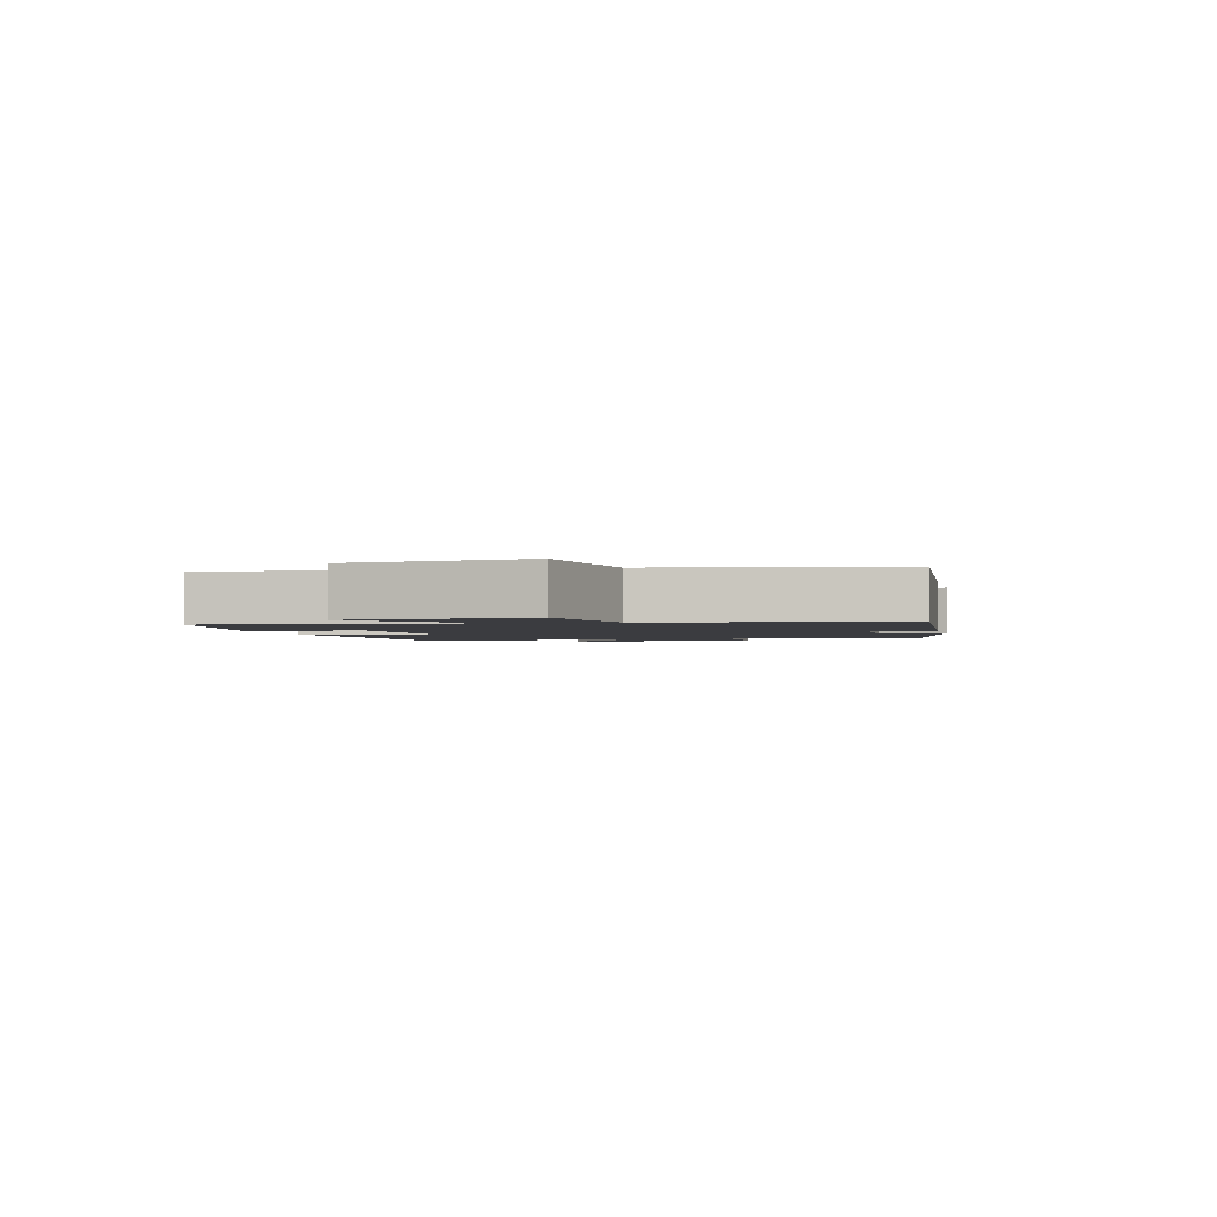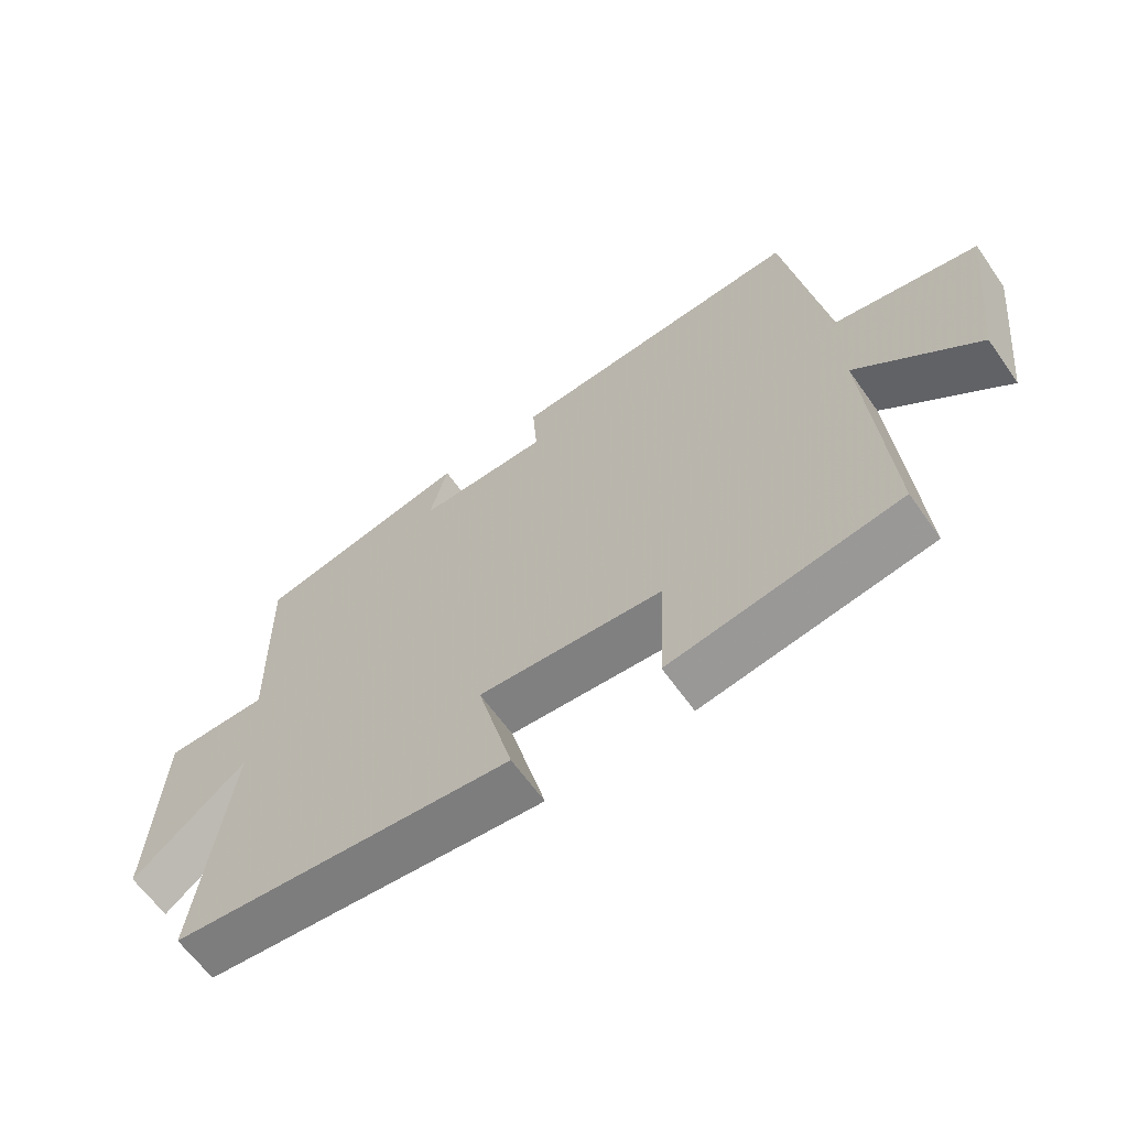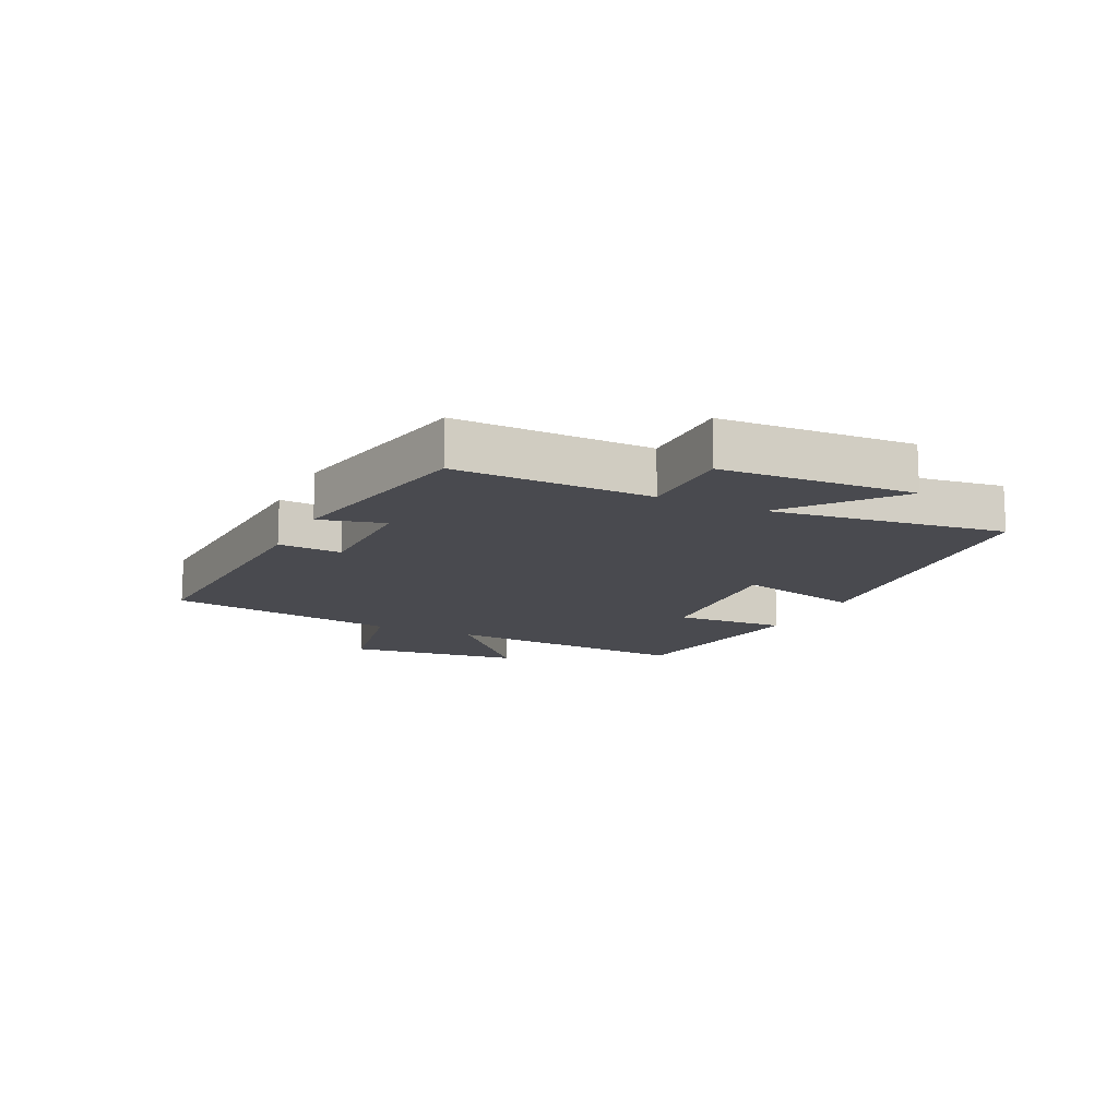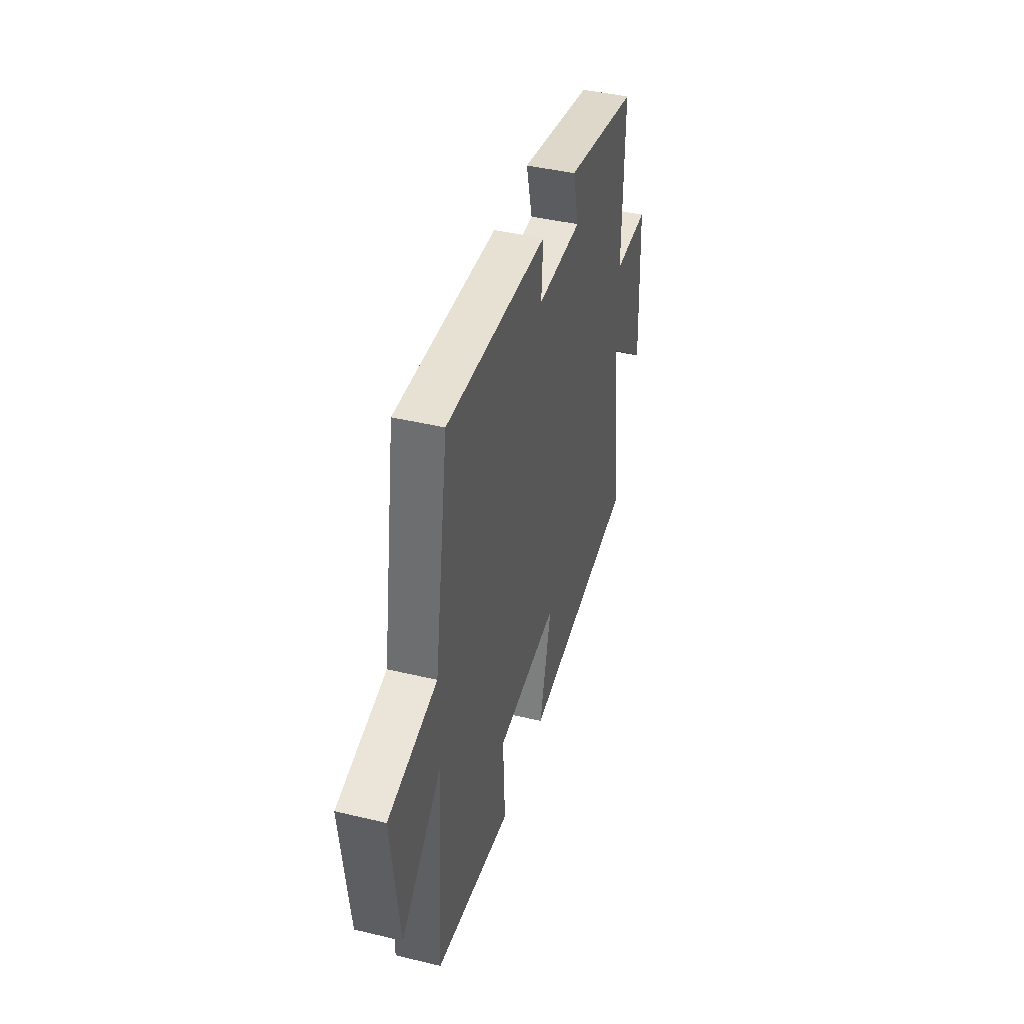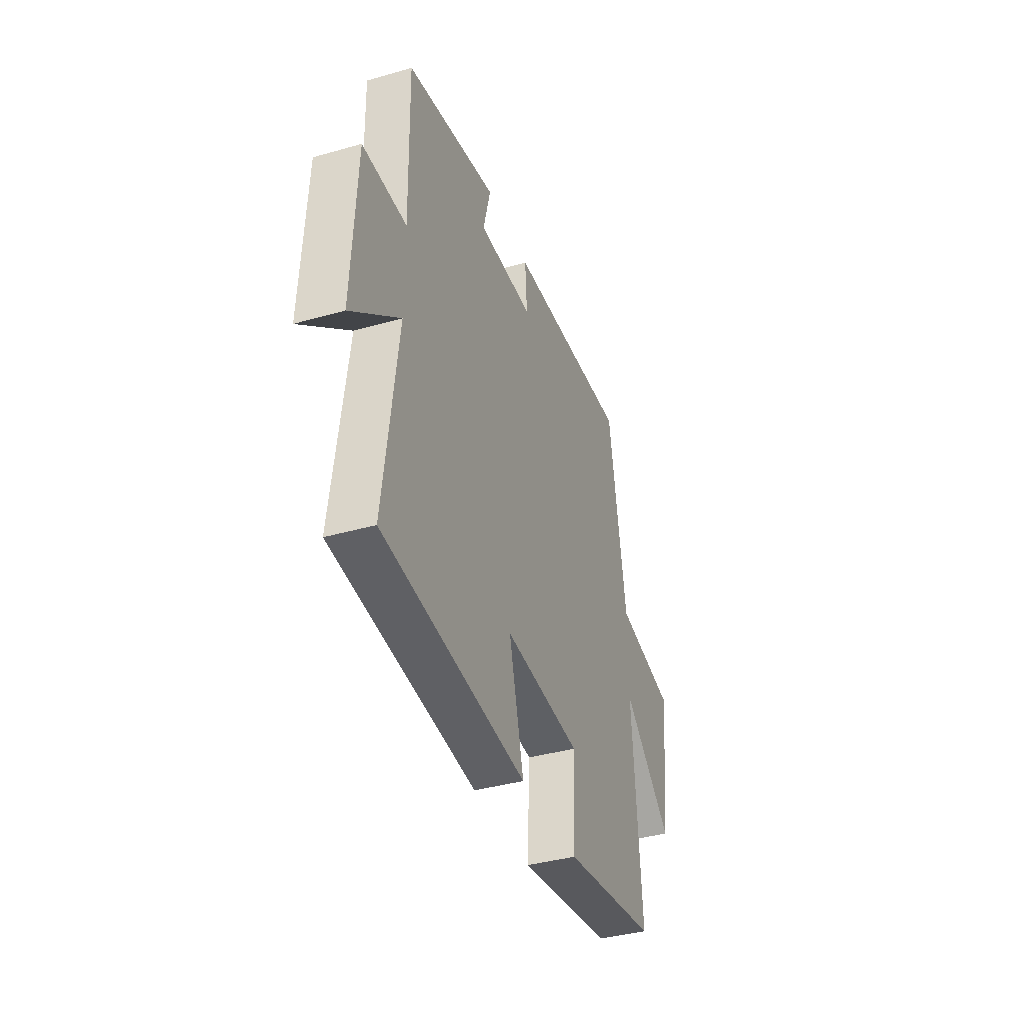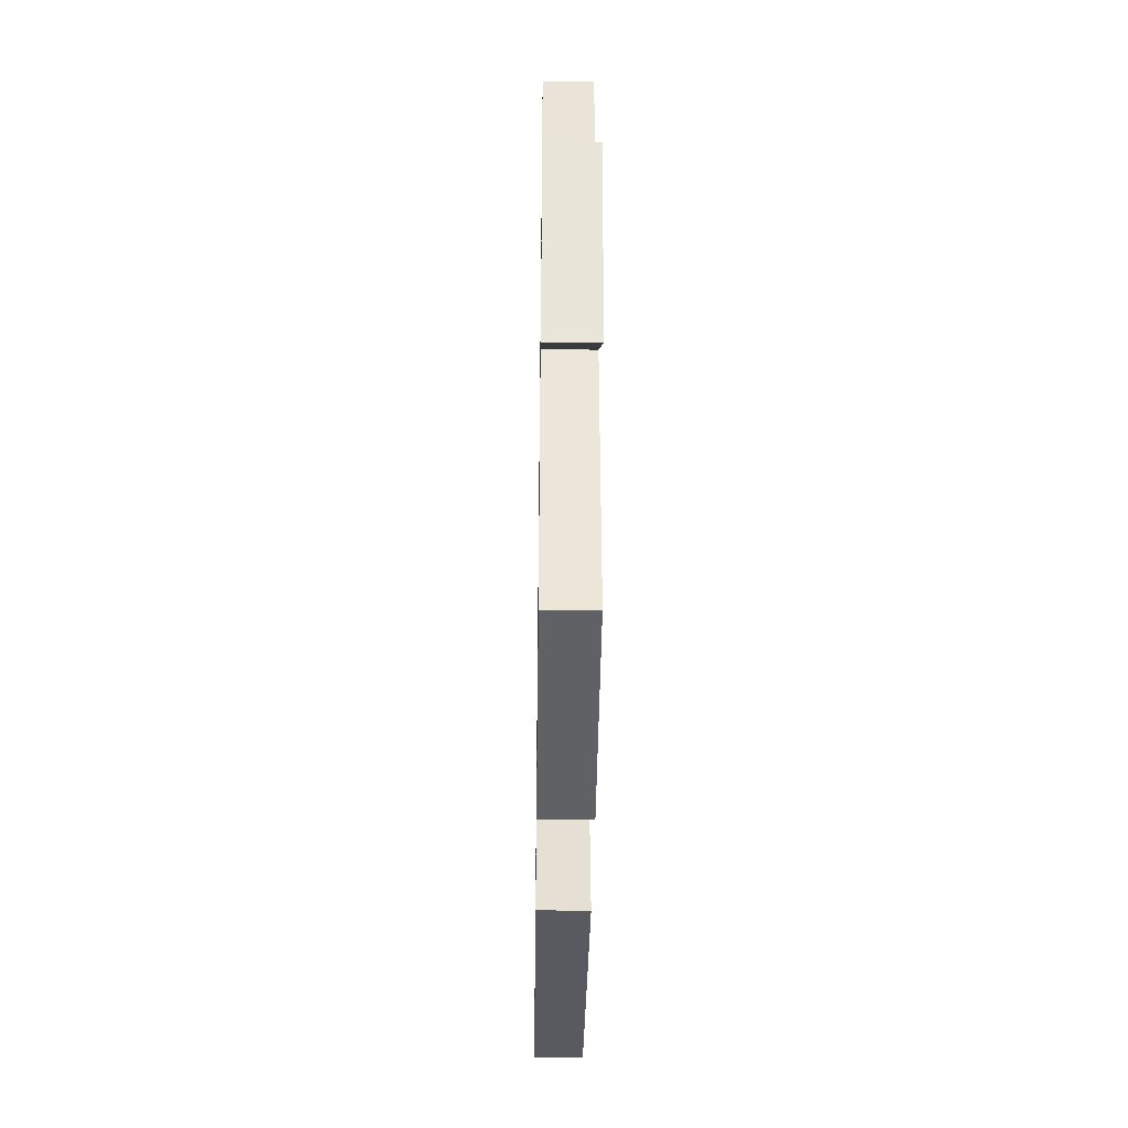
<metadata>
{"format":"obj","ext":"obj","renderer":"f3d","projection":"perspective","resolution":1024,"background":"white","views":[{"elev":-2.0,"azim":-77.0,"up":"+Y"},{"elev":-63.2,"azim":-144.8,"up":"+Z"},{"elev":-13.5,"azim":64.5,"up":"+Y"},{"elev":42.3,"azim":-74.0,"up":"+Z"},{"elev":-38.6,"azim":109.8,"up":"+Z"},{"elev":-37.8,"azim":-90.8,"up":"+Z"}]}
</metadata>
<code>
v 0.55 0.07 -0.446
v 0.031 0.07 -0.5
v 0.084 0.07 -0.292
v -0.194 0.07 -0.314
v -0.185 0.07 -0.5
v -0.53 0.07 -0.446
v -0.5 0.07 -0.031
v -0.682 0.07 -0.189
v -0.716 0.07 0.099
v -0.5 0.07 0.141
v -0.438 0.07 0.525
v 0.012 0.07 0.5
v 0.005 0.07 0.396
v 0.205 0.07 0.394
v 0.178 0.07 0.5
v 0.506 0.07 0.432
v 0.5 0.07 0.111
v 0.657 0.07 0.111
v 0.673 0.07 -0.205
v 0.5 0.07 -0.063
v 0.55 0 -0.446
v 0.031 0 -0.5
v 0.084 0 -0.292
v -0.194 0 -0.314
v -0.185 0 -0.5
v -0.53 0 -0.446
v -0.5 0 -0.031
v -0.682 0 -0.189
v -0.716 0 0.099
v -0.5 0 0.141
v -0.438 0 0.525
v 0.012 0 0.5
v 0.005 0 0.396
v 0.205 0 0.394
v 0.178 0 0.5
v 0.506 0 0.432
v 0.5 0 0.111
v 0.657 0 0.111
v 0.673 0 -0.205
v 0.5 0 -0.063
f 17 18 19 20
f 14 15 16 17
f 13 14 17 20
f 10 11 12 13
f 10 13 20 1
f 7 8 9 10
f 4 5 6 7
f 3 4 7 10
f 1 2 3
f 1 3 10
f 40 39 38 37
f 37 36 35 34
f 40 37 34 33
f 33 32 31 30
f 21 40 33 30
f 30 29 28 27
f 27 26 25 24
f 30 27 24 23
f 23 22 21
f 30 23 21
f 1 21 22 2
f 2 22 23 3
f 3 23 24 4
f 4 24 25 5
f 5 25 26 6
f 6 26 27 7
f 7 27 28 8
f 8 28 29 9
f 9 29 30 10
f 10 30 31 11
f 11 31 32 12
f 12 32 33 13
f 13 33 34 14
f 14 34 35 15
f 15 35 36 16
f 16 36 37 17
f 17 37 38 18
f 18 38 39 19
f 19 39 40 20
f 20 40 21 1

</code>
